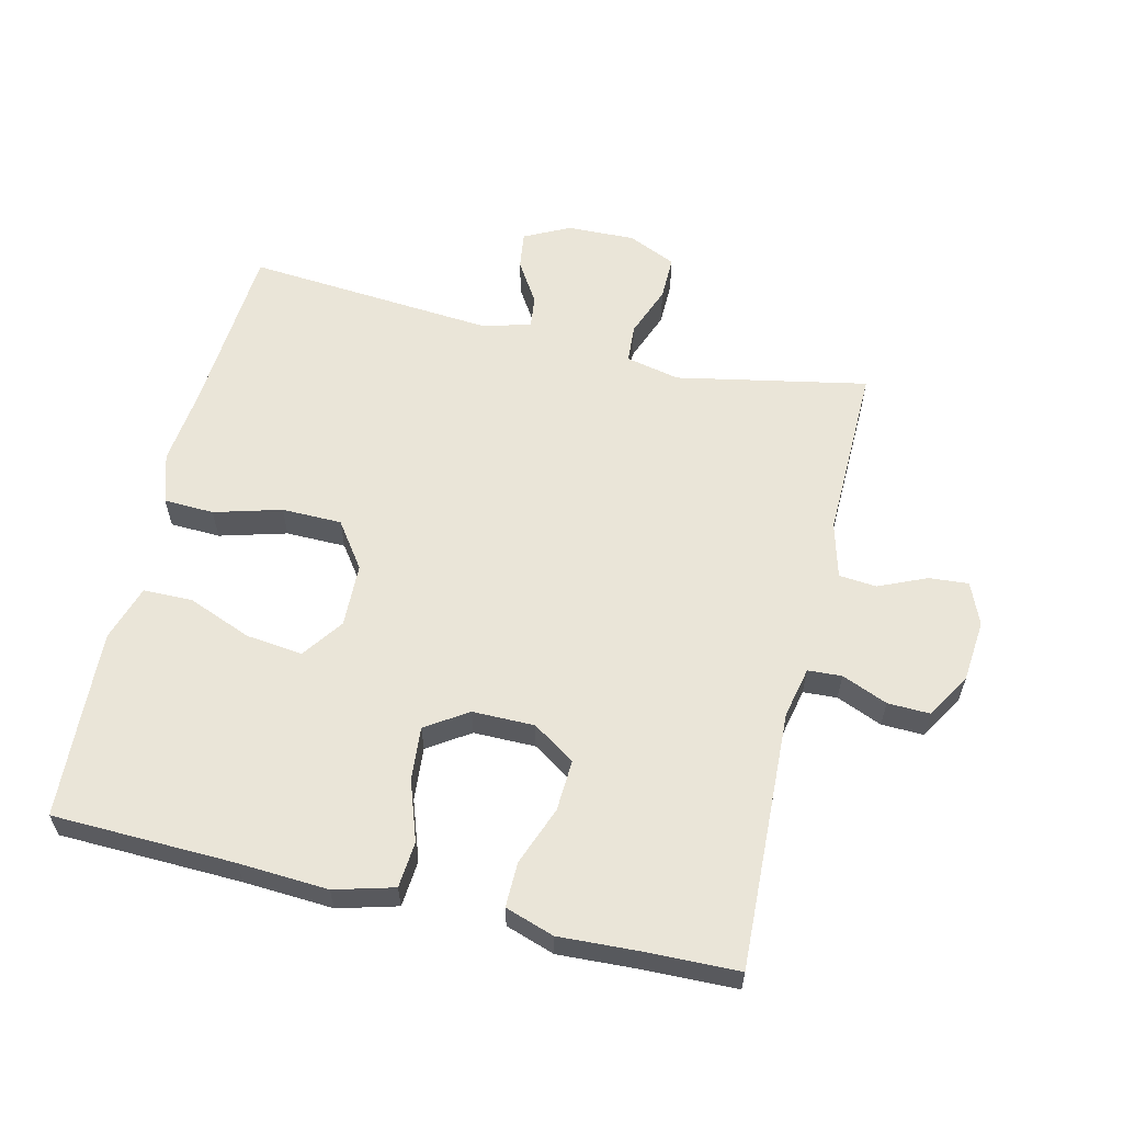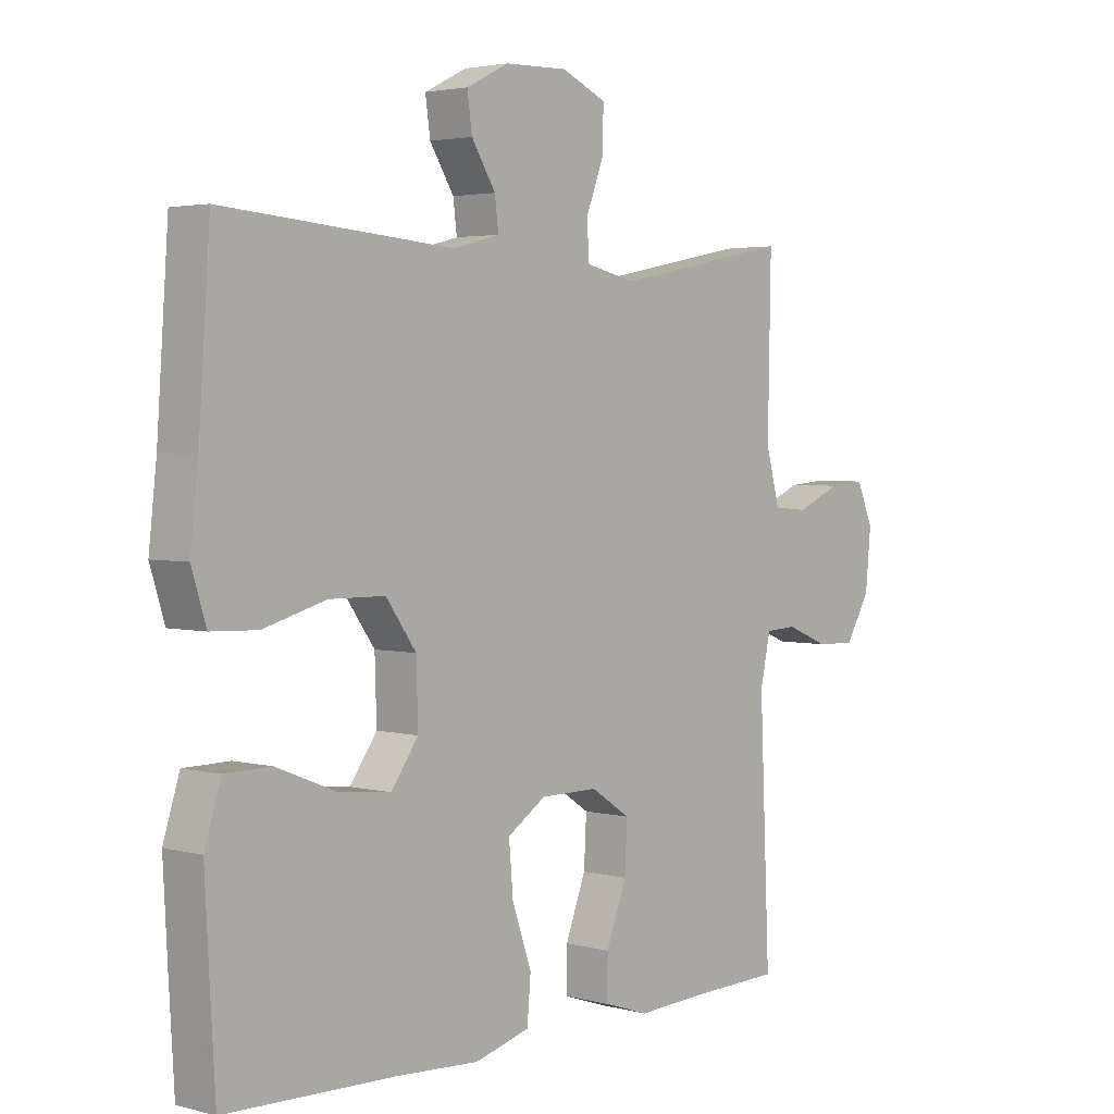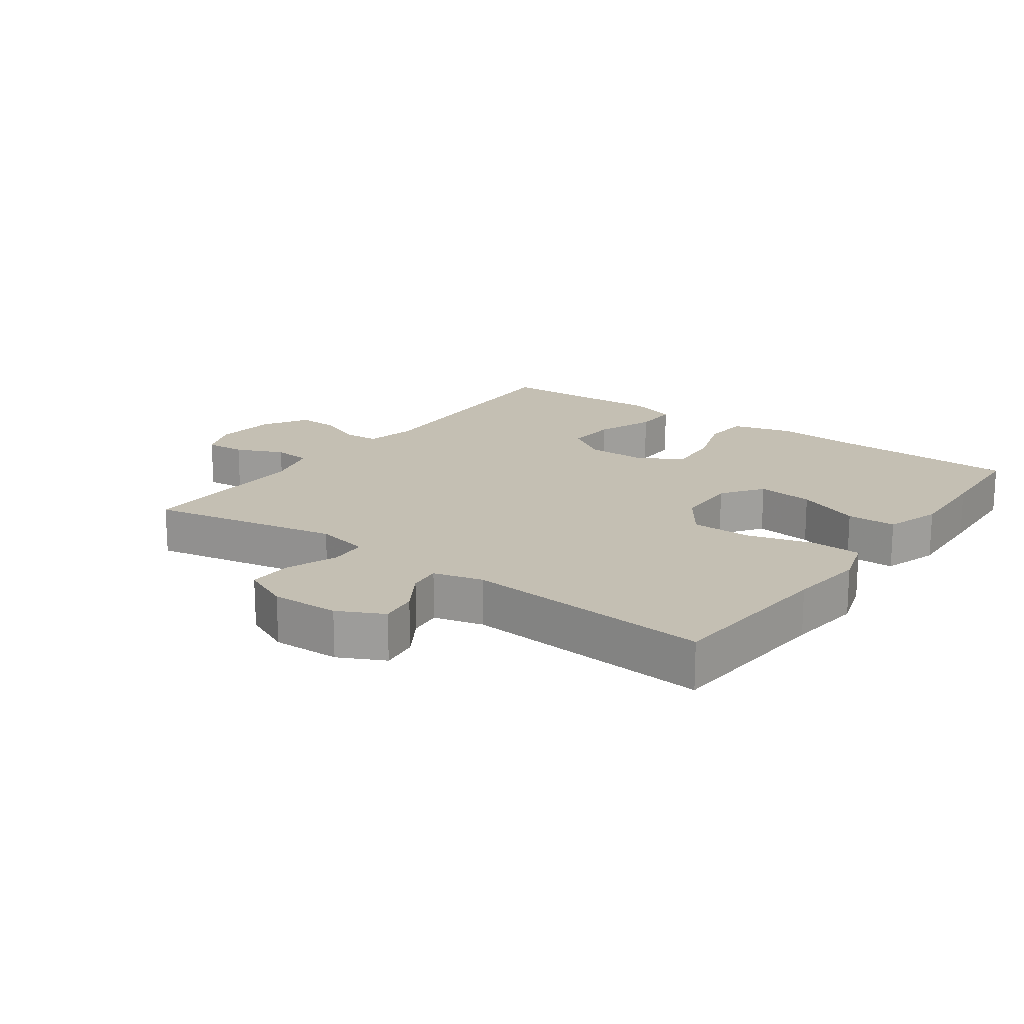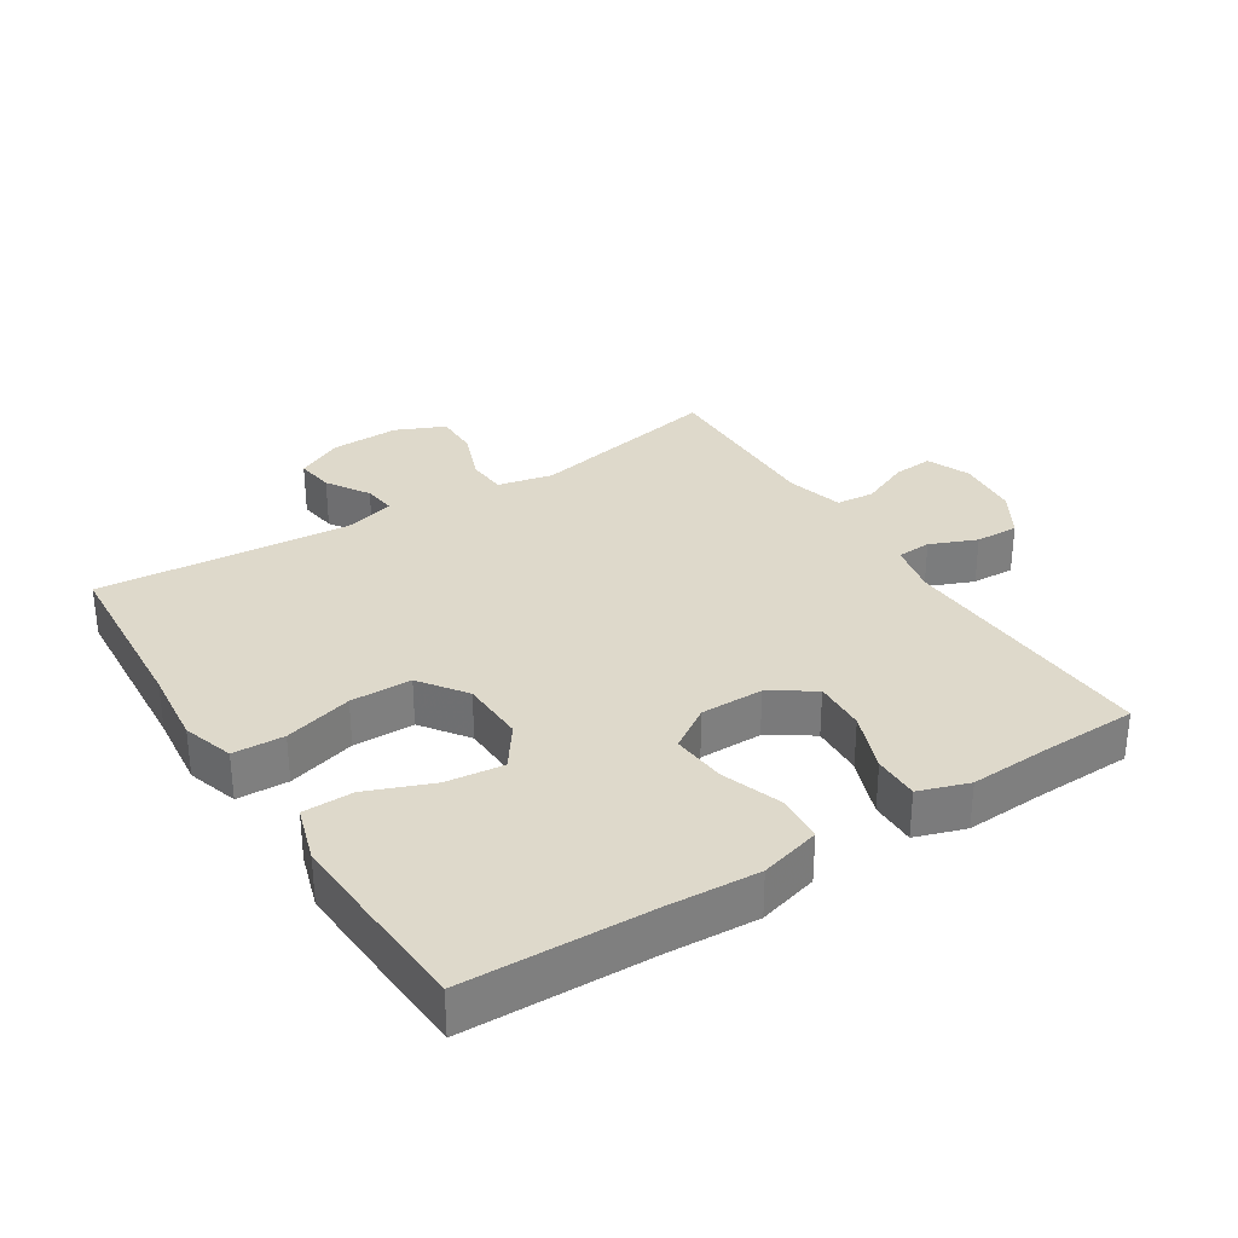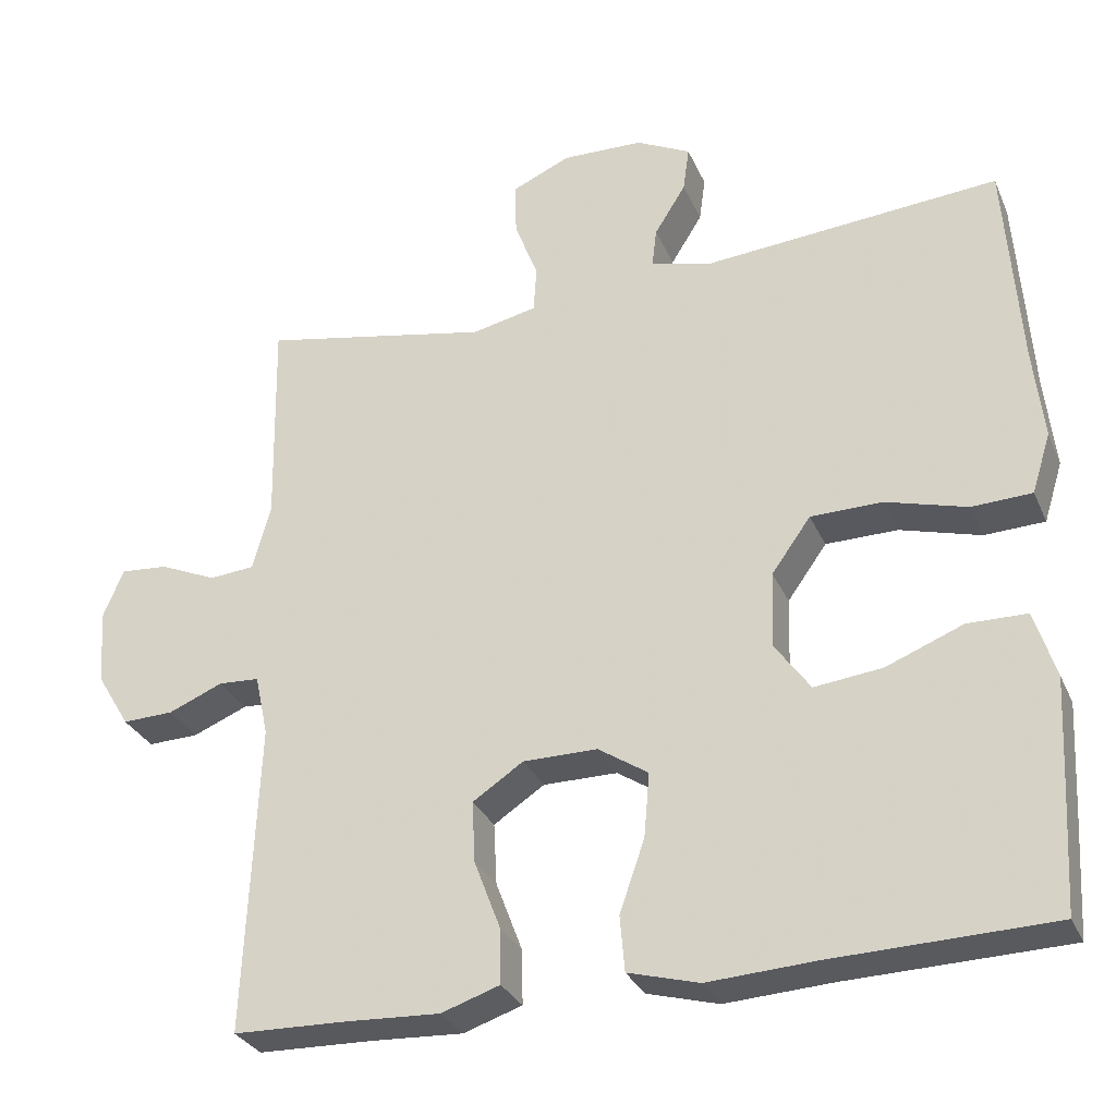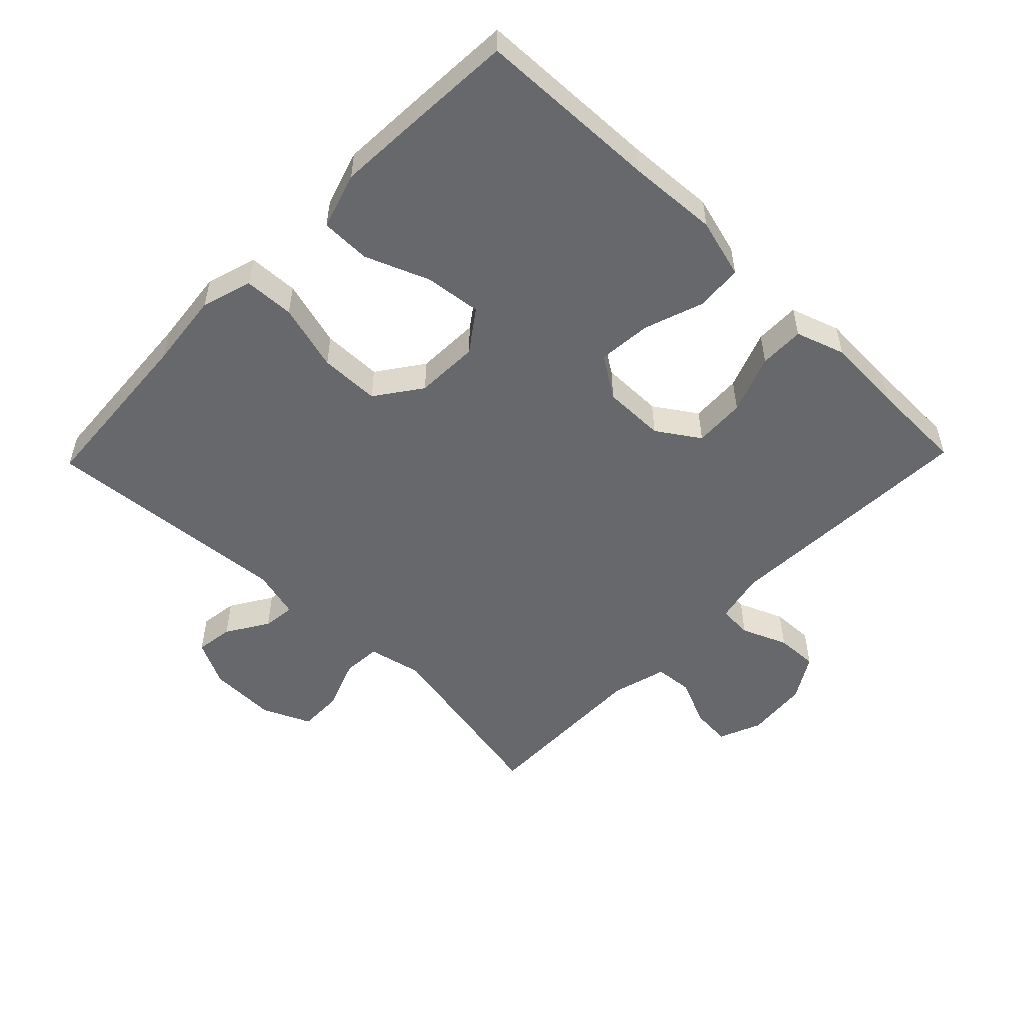
<metadata>
{"format":"obj","ext":"obj","renderer":"f3d","projection":"perspective","resolution":1024,"background":"white","views":[{"elev":59.6,"azim":-166.6,"up":"+Y"},{"elev":3.1,"azim":131.8,"up":"+Z"},{"elev":17.7,"azim":36.0,"up":"+Y"},{"elev":31.8,"azim":147.5,"up":"+Y"},{"elev":-30.2,"azim":20.6,"up":"+Z"},{"elev":-52.5,"azim":135.9,"up":"+Y"}]}
</metadata>
<code>
v 0.5 0.07 -0.5
v 0.22 0.07 -0.508
v 0.083 0.07 -0.516
v -0.008 0.07 -0.491
v -0.014 0.07 -0.42
v 0.018 0.07 -0.328
v 0.025 0.07 -0.246
v -0.039 0.07 -0.204
v -0.134 0.07 -0.204
v -0.199 0.07 -0.247
v -0.195 0.07 -0.326
v -0.161 0.07 -0.416
v -0.16 0.07 -0.485
v -0.235 0.07 -0.51
v -0.353 0.07 -0.504
v -0.5 0.07 -0.5
v -0.483 0.07 -0.103
v -0.5 0.07 -0.025
v -0.552 0.07 -0.022
v -0.622 0.07 -0.051
v -0.687 0.07 -0.053
v -0.728 0.07 0.015
v -0.737 0.07 0.111
v -0.71 0.07 0.176
v -0.649 0.07 0.171
v -0.576 0.07 0.139
v -0.518 0.07 0.144
v -0.495 0.07 0.229
v -0.5 0.07 0.5
v -0.207 0.07 0.442
v -0.124 0.07 0.46
v -0.12 0.07 0.519
v -0.15 0.07 0.598
v -0.151 0.07 0.666
v -0.077 0.07 0.699
v 0.027 0.07 0.696
v 0.097 0.07 0.661
v 0.089 0.07 0.603
v 0.049 0.07 0.539
v 0.043 0.07 0.489
v 0.119 0.07 0.469
v 0.5 0.07 0.5
v 0.519 0.07 0.23
v 0.532 0.07 0.113
v 0.508 0.07 0.036
v 0.431 0.07 0.033
v 0.328 0.07 0.062
v 0.236 0.07 0.061
v 0.186 0.07 -0.009
v 0.183 0.07 -0.107
v 0.228 0.07 -0.17
v 0.315 0.07 -0.16
v 0.413 0.07 -0.121
v 0.489 0.07 -0.122
v 0.516 0.07 -0.208
v 0.509 0.07 -0.344
v 0.5 0 -0.5
v 0.22 0 -0.508
v 0.083 0 -0.516
v -0.008 0 -0.491
v -0.014 0 -0.42
v 0.018 0 -0.328
v 0.025 0 -0.246
v -0.039 0 -0.204
v -0.134 0 -0.204
v -0.199 0 -0.247
v -0.195 0 -0.326
v -0.161 0 -0.416
v -0.16 0 -0.485
v -0.235 0 -0.51
v -0.353 0 -0.504
v -0.5 0 -0.5
v -0.483 0 -0.103
v -0.5 0 -0.025
v -0.552 0 -0.022
v -0.622 0 -0.051
v -0.687 0 -0.053
v -0.728 0 0.015
v -0.737 0 0.111
v -0.71 0 0.176
v -0.649 0 0.171
v -0.576 0 0.139
v -0.518 0 0.144
v -0.495 0 0.229
v -0.5 0 0.5
v -0.207 0 0.442
v -0.124 0 0.46
v -0.12 0 0.519
v -0.15 0 0.598
v -0.151 0 0.666
v -0.077 0 0.699
v 0.027 0 0.696
v 0.097 0 0.661
v 0.089 0 0.603
v 0.049 0 0.539
v 0.043 0 0.489
v 0.119 0 0.469
v 0.5 0 0.5
v 0.519 0 0.23
v 0.532 0 0.113
v 0.508 0 0.036
v 0.431 0 0.033
v 0.328 0 0.062
v 0.236 0 0.061
v 0.186 0 -0.009
v 0.183 0 -0.107
v 0.228 0 -0.17
v 0.315 0 -0.16
v 0.413 0 -0.121
v 0.489 0 -0.122
v 0.516 0 -0.208
v 0.509 0 -0.344
f 55 56 1 2
f 52 53 54 55
f 51 52 55 2
f 50 51 2 3
f 49 50 3 4
f 44 45 46 47
f 43 44 47 48
f 41 42 43 48
f 40 41 48 49
f 36 37 38 39
f 36 39 40
f 35 36 40
f 32 33 34 35
f 31 32 35 40
f 30 31 40 49
f 28 29 30 49
f 23 24 25 26
f 23 26 27
f 22 23 27
f 19 20 21 22
f 18 19 22 27
f 17 18 27 28
f 15 16 17
f 11 12 13 14
f 10 11 14 15
f 49 4 5 6
f 49 6 7
f 28 49 7 8
f 10 15 17 28
f 9 10 28
f 8 9 28
f 58 57 112 111
f 111 110 109 108
f 58 111 108 107
f 59 58 107 106
f 60 59 106 105
f 103 102 101 100
f 104 103 100 99
f 104 99 98 97
f 105 104 97 96
f 95 94 93 92
f 96 95 92
f 96 92 91
f 91 90 89 88
f 96 91 88 87
f 105 96 87 86
f 105 86 85 84
f 82 81 80 79
f 83 82 79
f 83 79 78
f 78 77 76 75
f 83 78 75 74
f 84 83 74 73
f 73 72 71
f 70 69 68 67
f 71 70 67 66
f 62 61 60 105
f 63 62 105
f 64 63 105 84
f 84 73 71 66
f 84 66 65
f 84 65 64
f 1 57 58 2
f 2 58 59 3
f 3 59 60 4
f 4 60 61 5
f 5 61 62 6
f 6 62 63 7
f 7 63 64 8
f 8 64 65 9
f 9 65 66 10
f 10 66 67 11
f 11 67 68 12
f 12 68 69 13
f 13 69 70 14
f 14 70 71 15
f 15 71 72 16
f 16 72 73 17
f 17 73 74 18
f 18 74 75 19
f 19 75 76 20
f 20 76 77 21
f 21 77 78 22
f 22 78 79 23
f 23 79 80 24
f 24 80 81 25
f 25 81 82 26
f 26 82 83 27
f 27 83 84 28
f 28 84 85 29
f 29 85 86 30
f 30 86 87 31
f 31 87 88 32
f 32 88 89 33
f 33 89 90 34
f 34 90 91 35
f 35 91 92 36
f 36 92 93 37
f 37 93 94 38
f 38 94 95 39
f 39 95 96 40
f 40 96 97 41
f 41 97 98 42
f 42 98 99 43
f 43 99 100 44
f 44 100 101 45
f 45 101 102 46
f 46 102 103 47
f 47 103 104 48
f 48 104 105 49
f 49 105 106 50
f 50 106 107 51
f 51 107 108 52
f 52 108 109 53
f 53 109 110 54
f 54 110 111 55
f 55 111 112 56
f 56 112 57 1

</code>
